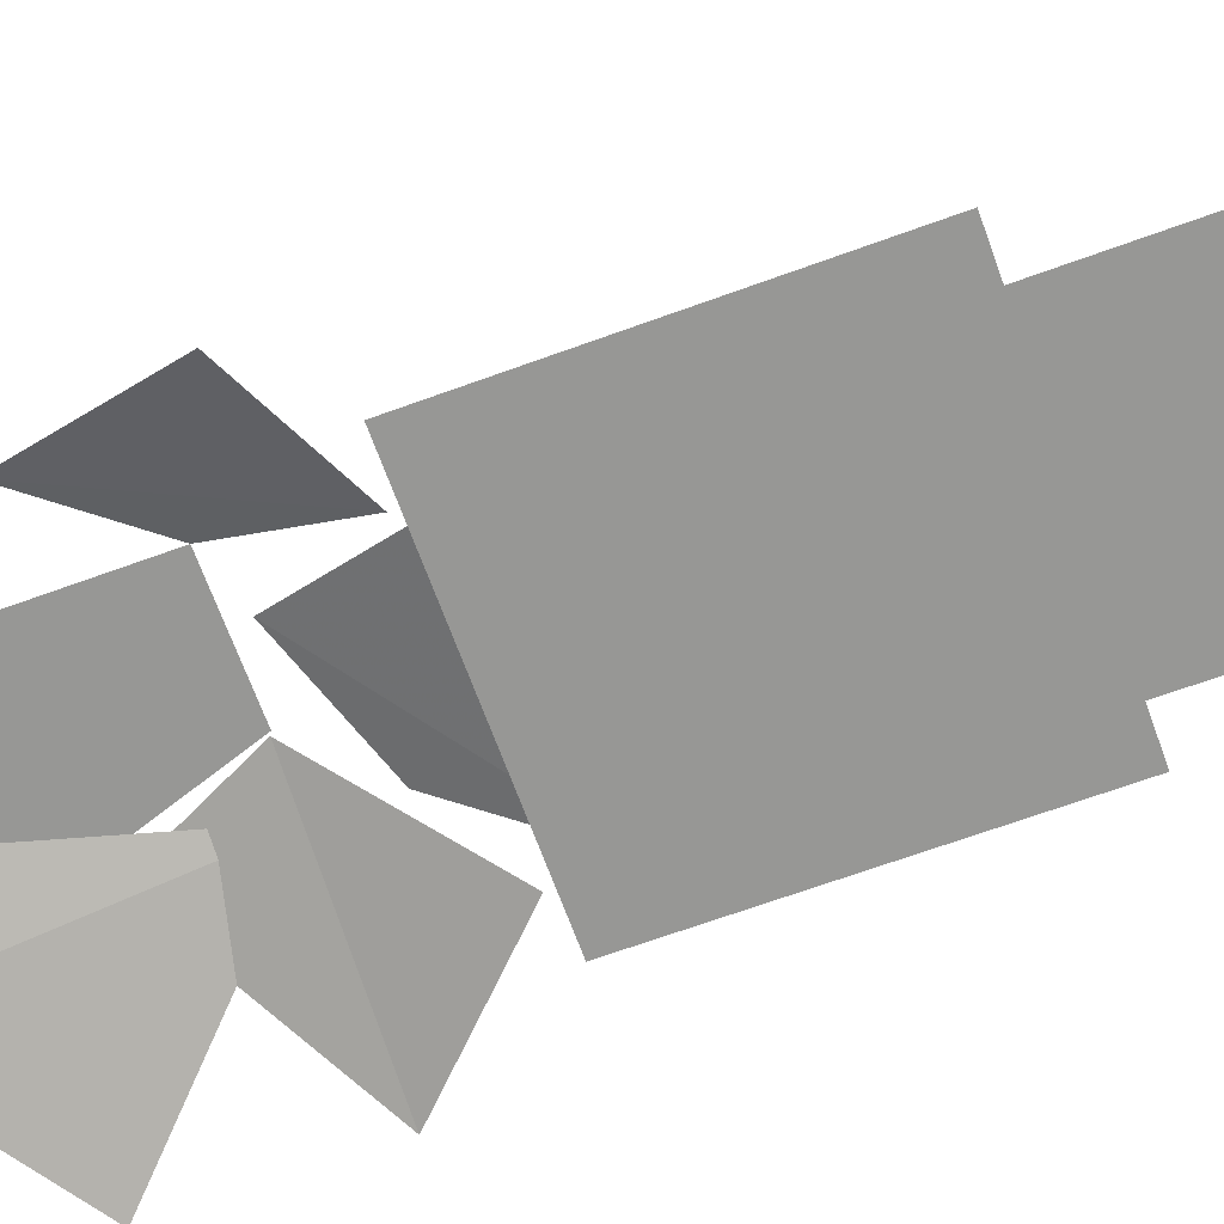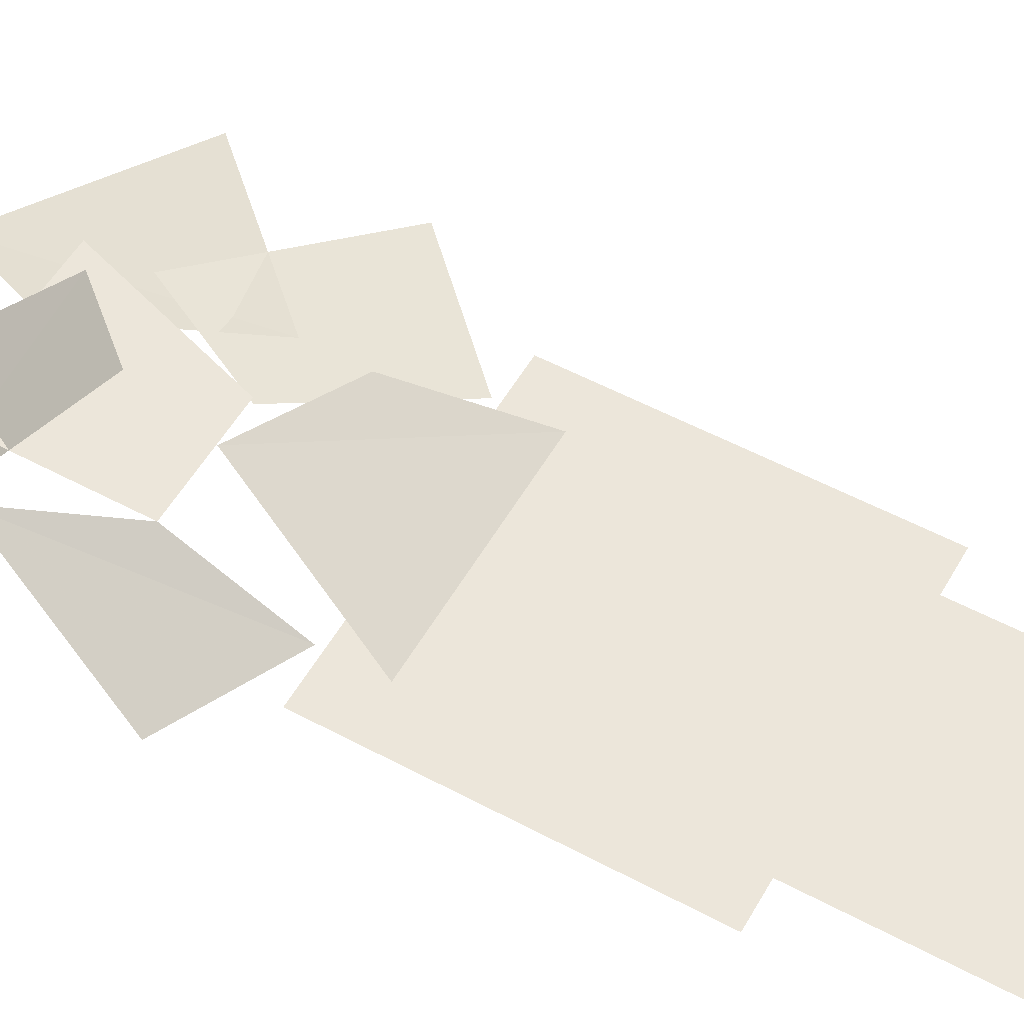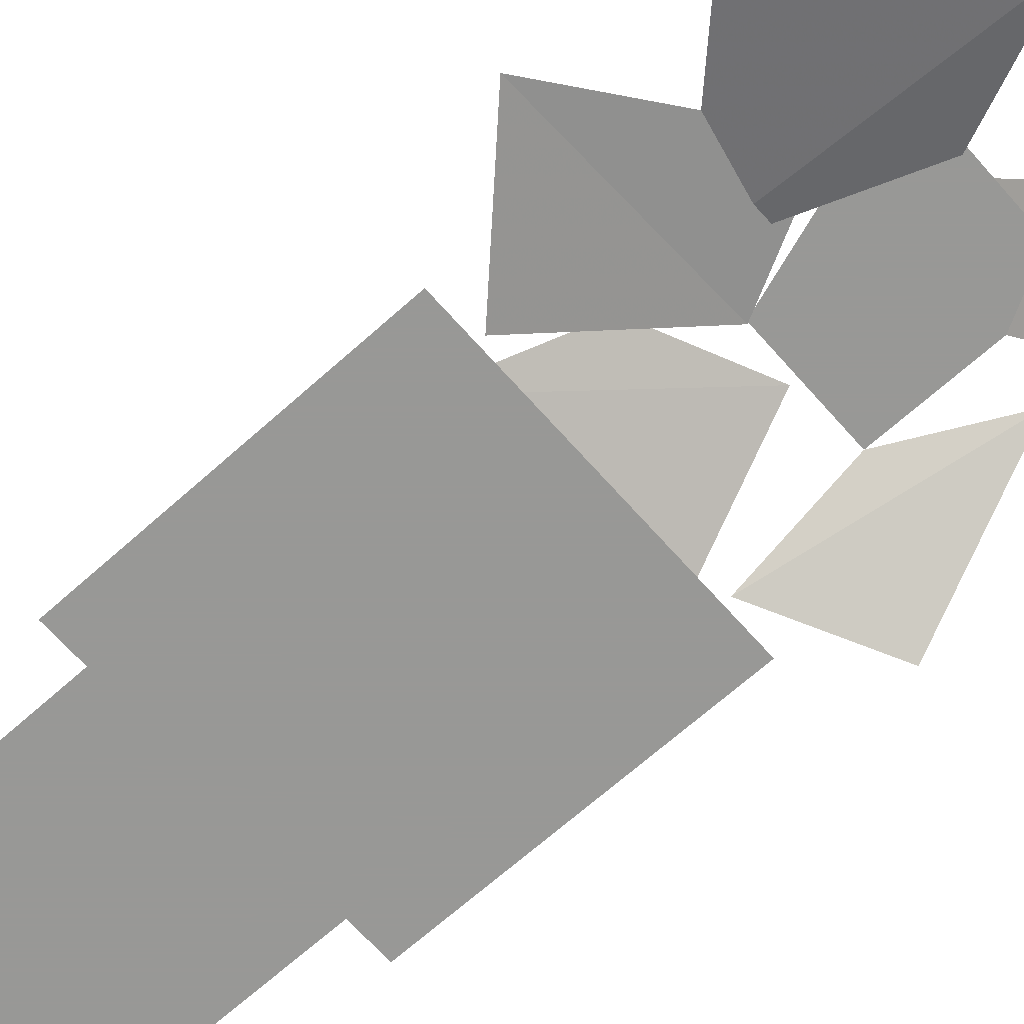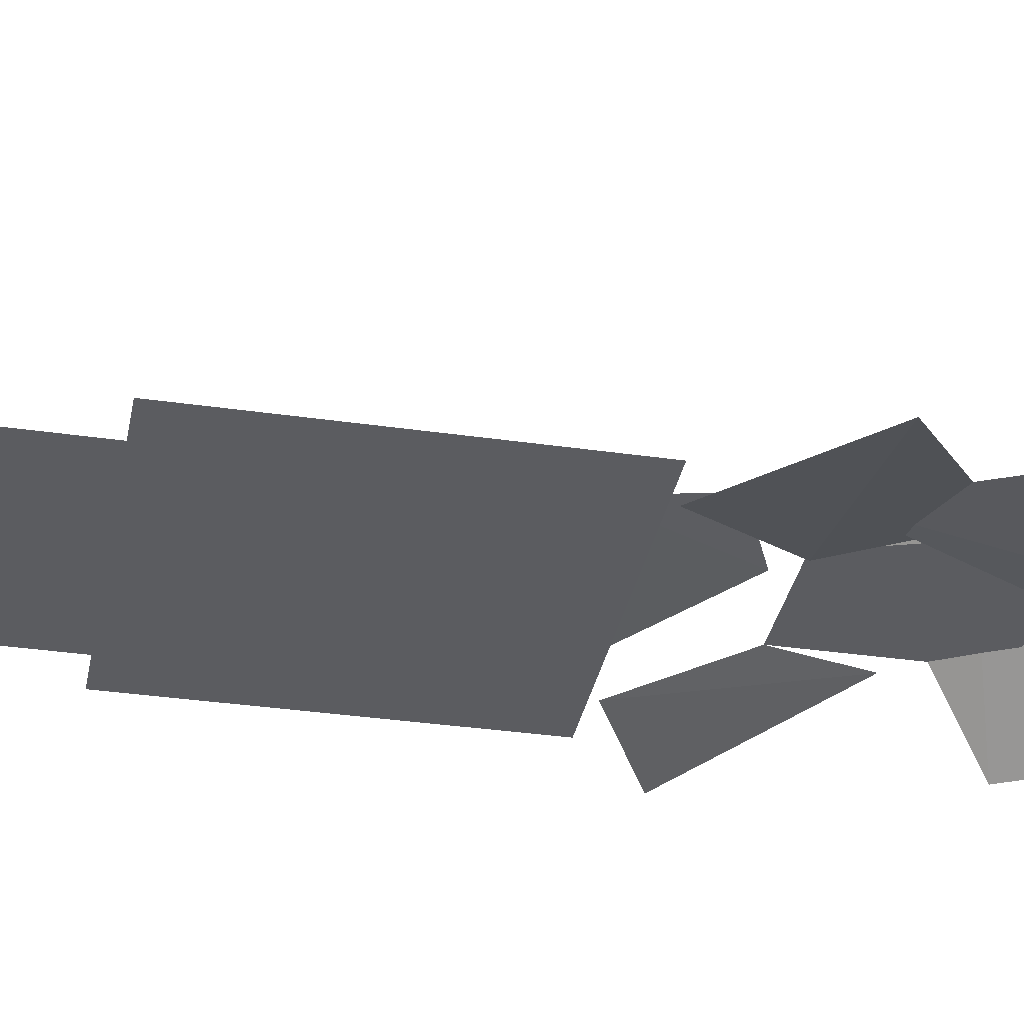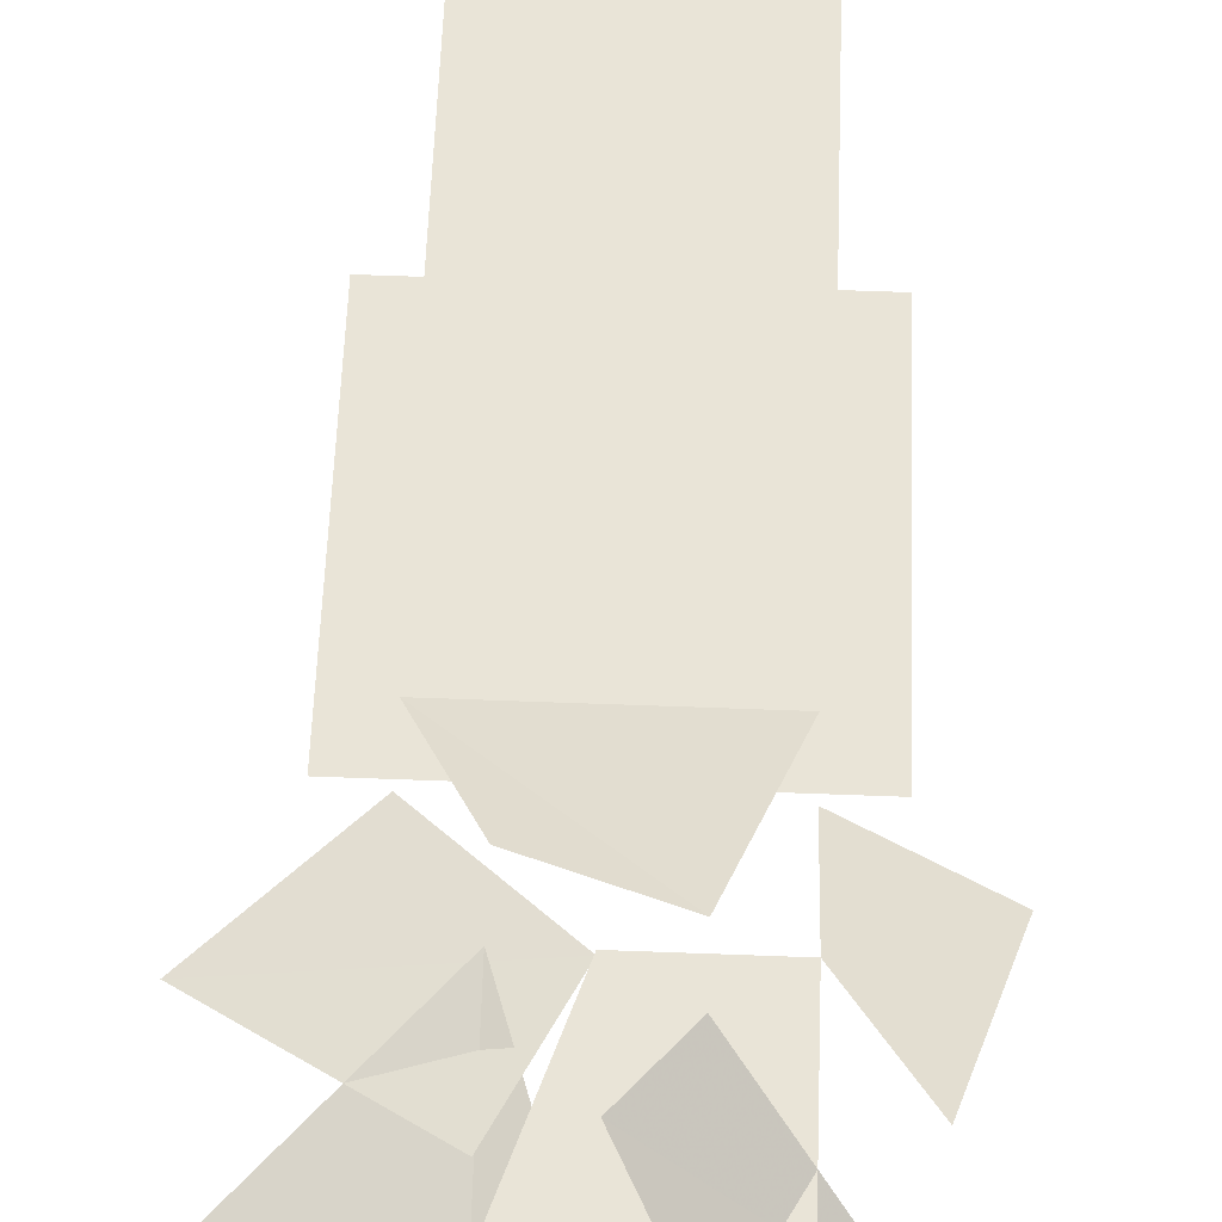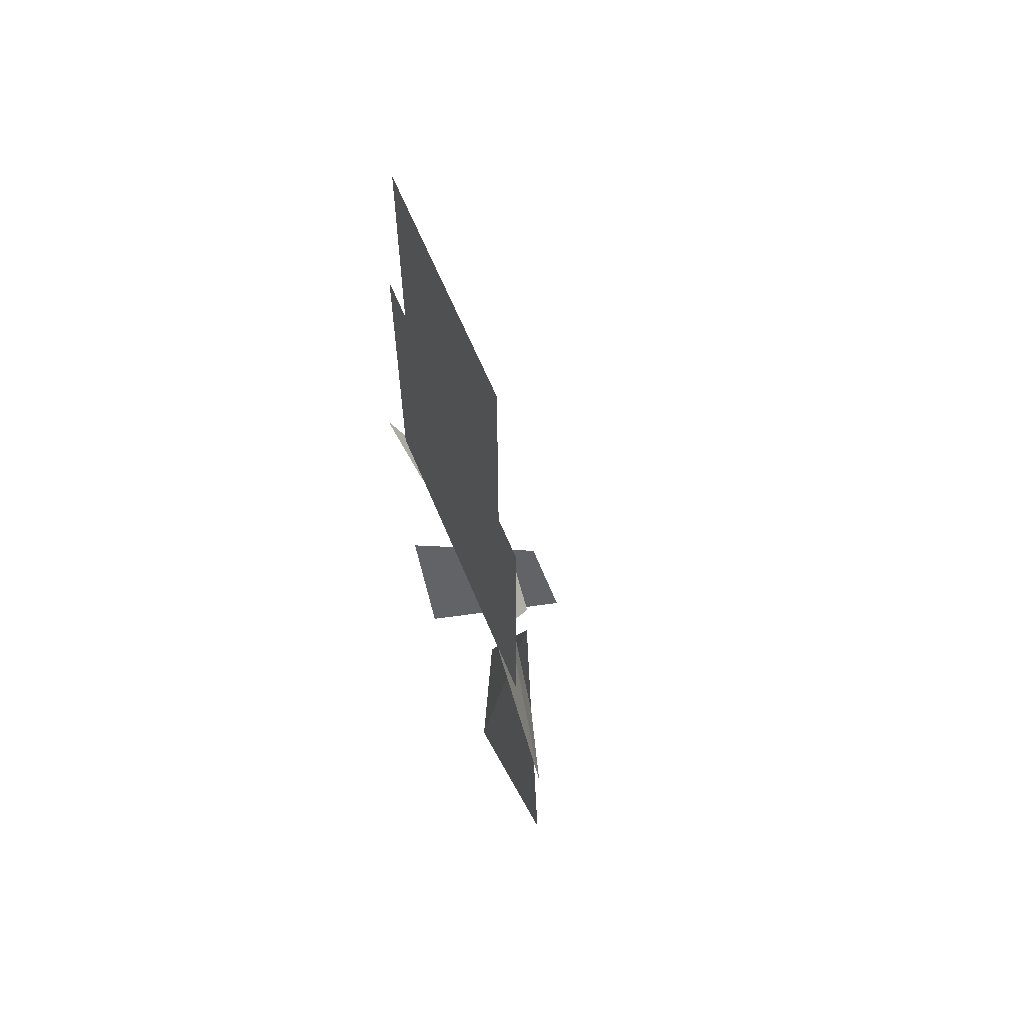
<metadata>
{"format":"obj","ext":"obj","renderer":"f3d","projection":"perspective","resolution":1024,"background":"white","views":[{"elev":-68.1,"azim":-70.0,"up":"+Y"},{"elev":54.5,"azim":-60.5,"up":"+Y"},{"elev":-68.5,"azim":131.7,"up":"+Y"},{"elev":-34.6,"azim":79.0,"up":"+Y"},{"elev":60.9,"azim":-177.8,"up":"+Y"},{"elev":63.6,"azim":67.4,"up":"+Z"}]}
</metadata>
<code>
v -0.3594 0 0.3906
v 0.3516 0 0.3906
v 0.3516 0 1.102
v -0.3594 0 1.102
v -0.2656 0 0.8906
v 0.2578 0 0.8906
v 0.2578 0 1.602
v -0.2656 0 1.602
v -0.125 0.1719 0.1484
v 0.125 0.125 0.25
v 0.25 0 0.5
v -0.25 0 0.5
v 0 0.1094 0.125
v 0.125 0.125 -0.125
v 0.5 0 0.125
v 0.25 0 0.375
v 0 0.125 0.125
v -0.25 0.125 0.125
v -0.25 0.125 -0.25
v 0.125 0.125 -0.25
v -0.01562 0.2734 -0.1328
v -0.125 0.25 0
v -0.375 0 -0.25
v -0.25 0 -0.5
v 0.125 0 -0.5
v 0.5 0 -0.25
v 0.125 0.125 0.125
v 0 0.07812 -0.2422
v -0.3906 0.1875 -0.09375
v -0.25 0 0.375
v -0.5 0 0.25
f 1 2 3
f 1 3 4
f 5 6 7
f 5 7 8
f 9 10 11
f 9 11 12
f 13 14 15
f 13 15 16
f 17 18 19
f 17 19 20
f 21 22 23
f 21 23 24
f 25 26 27
f 25 27 28
f 29 18 30
f 29 30 31

</code>
